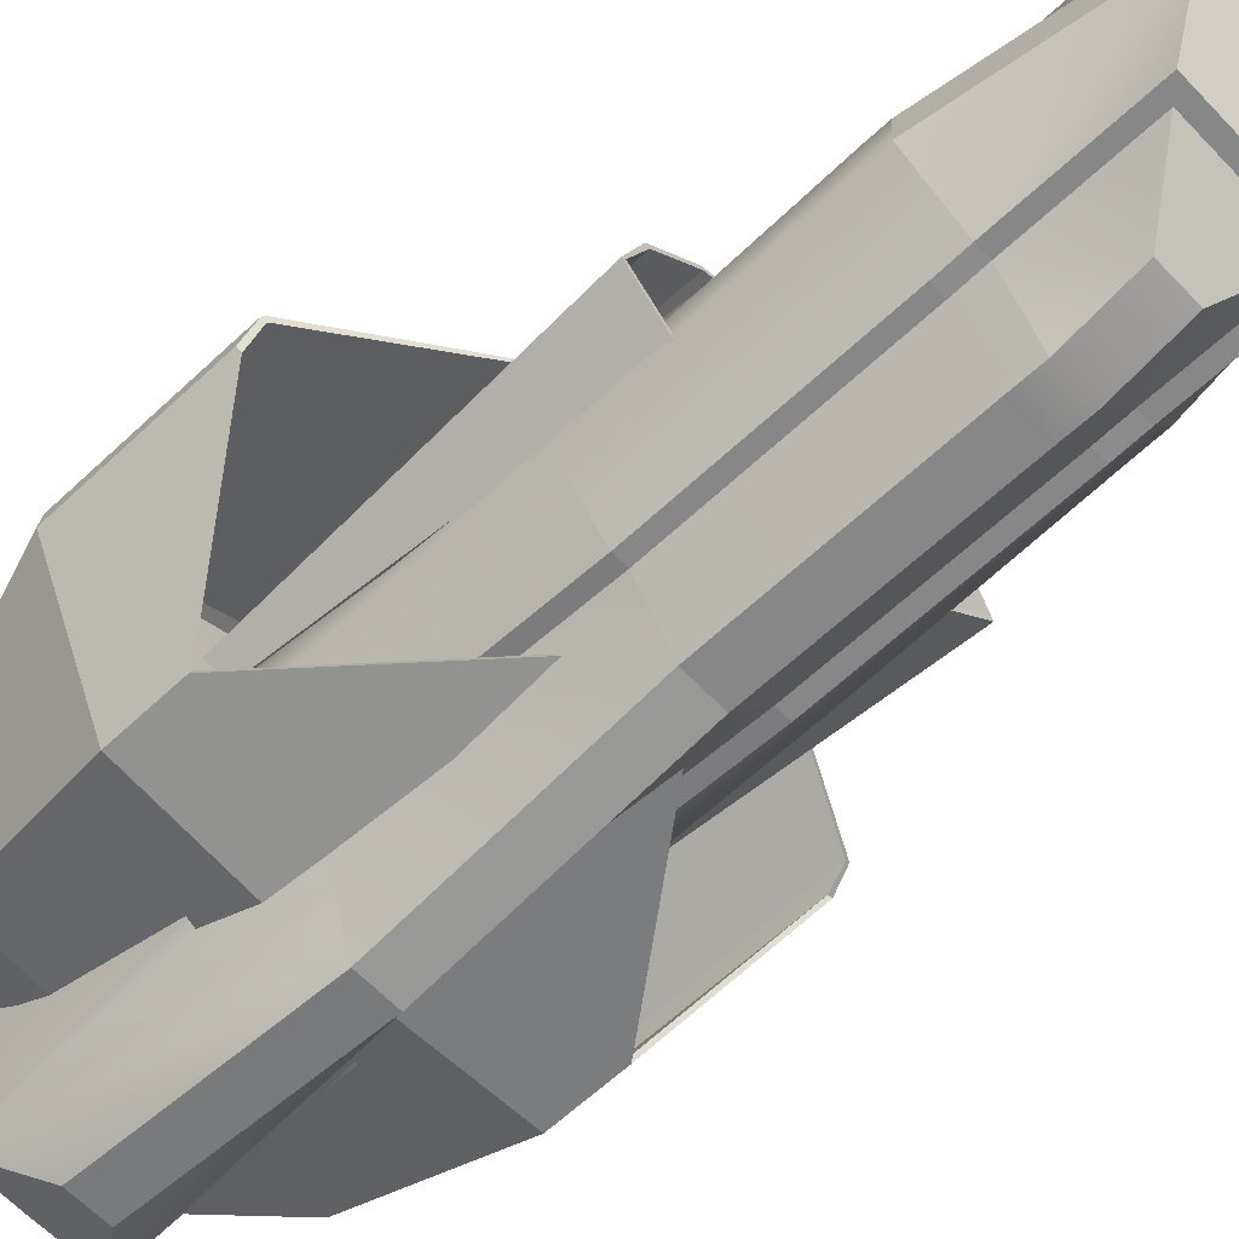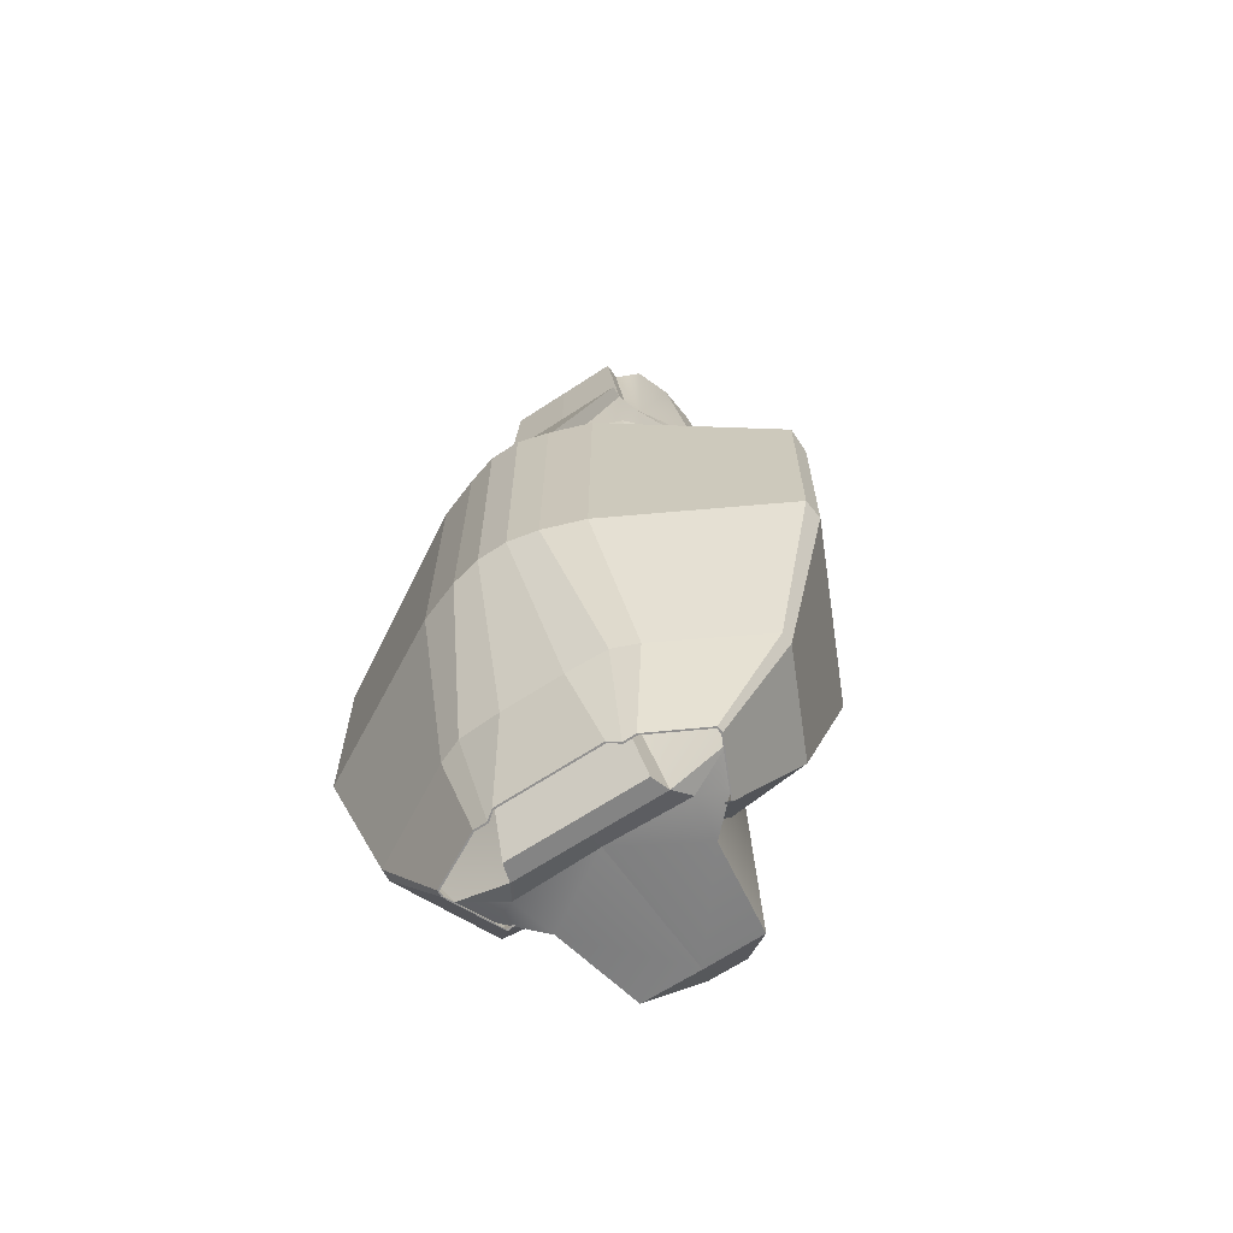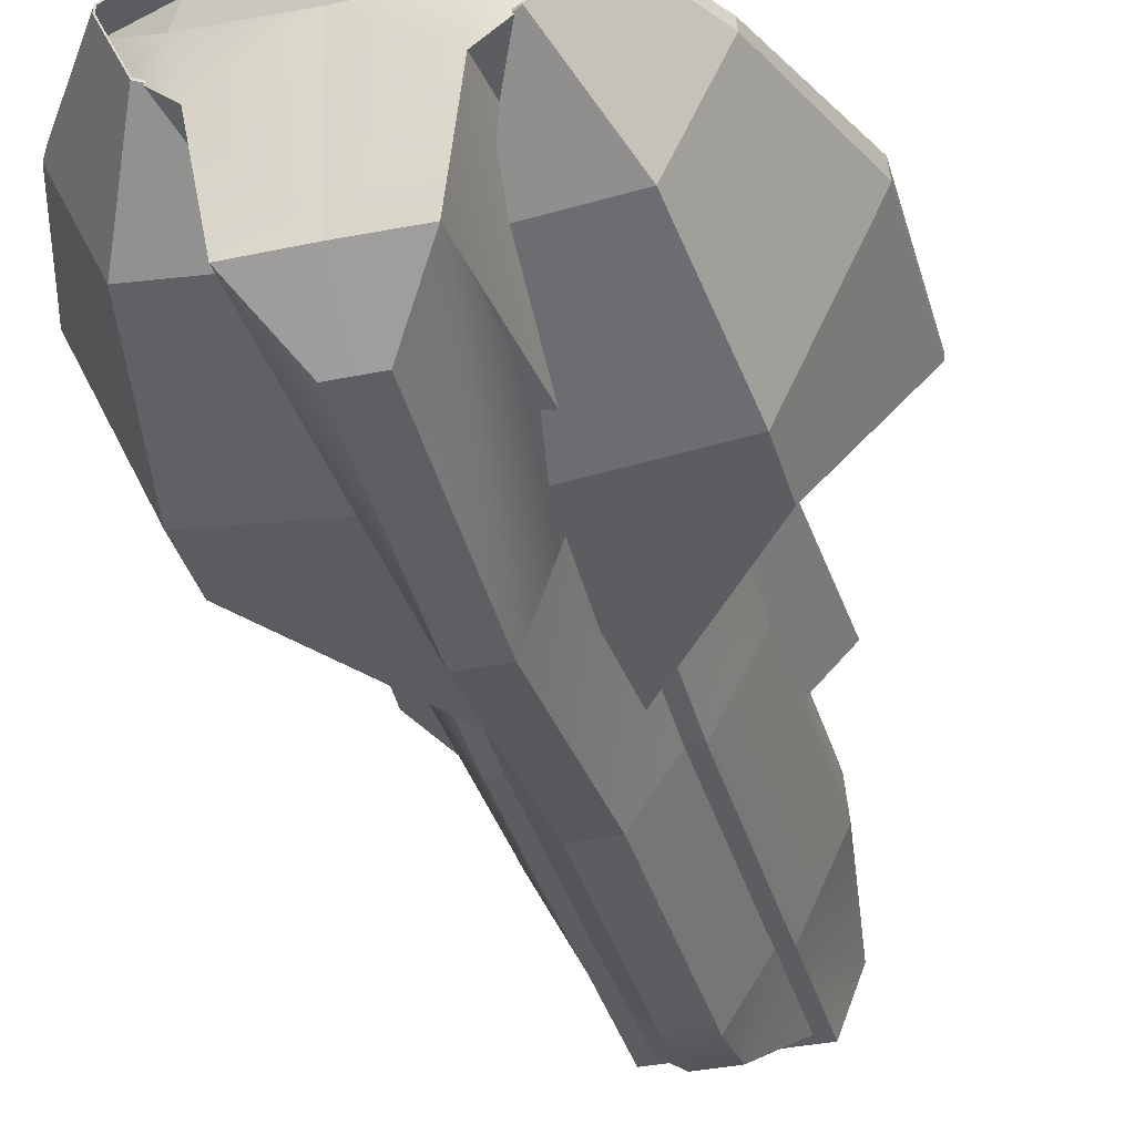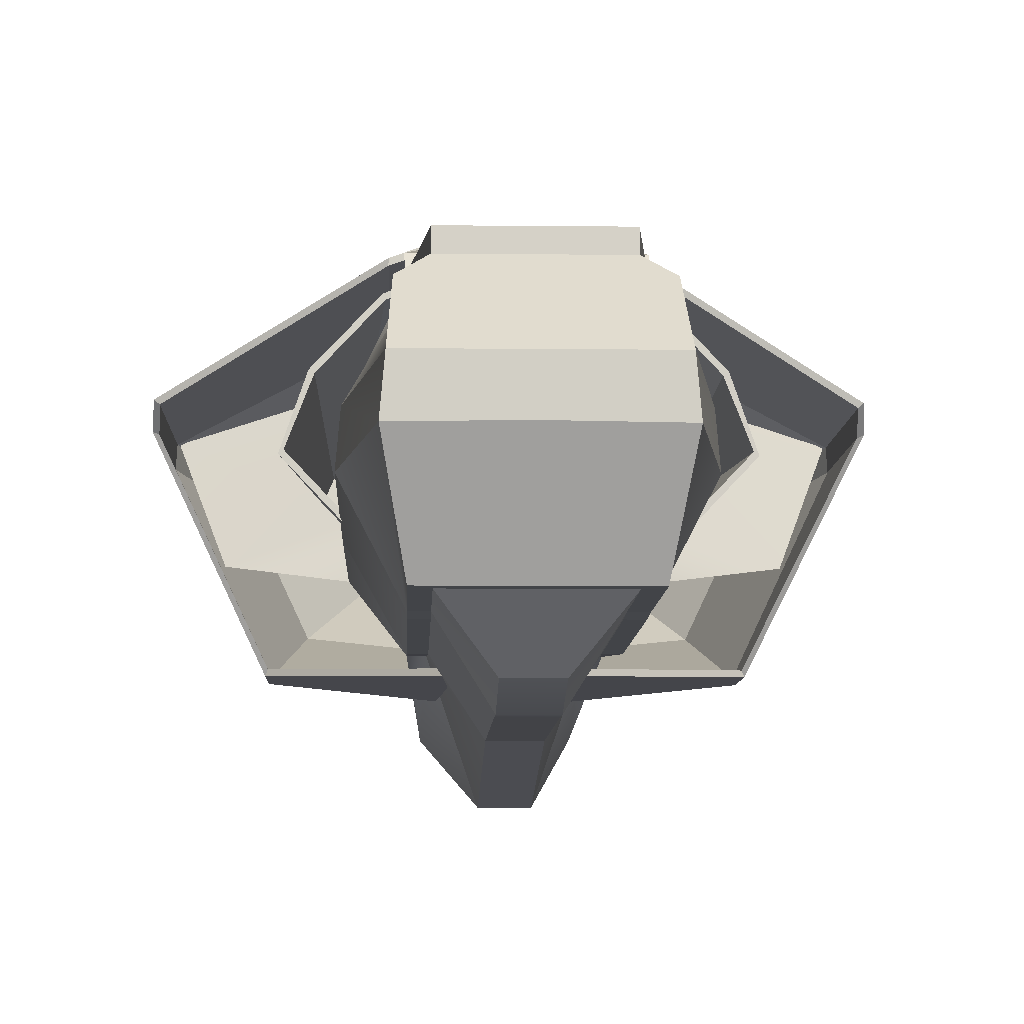
<metadata>
{"format":"obj","ext":"obj","renderer":"f3d","projection":"perspective","resolution":1024,"background":"white","views":[{"elev":-62.6,"azim":-46.5,"up":"+Y"},{"elev":-66.1,"azim":-146.5,"up":"+Z"},{"elev":-36.0,"azim":-164.9,"up":"+Y"},{"elev":-7.7,"azim":-1.8,"up":"+Y"}]}
</metadata>
<code>
o Plane001
v -0.000912 -0.2104 -0.2029
v -0.000912 -0.08879 0.611
v -0.000912 0.08706 0.6979
v -0.000912 0.4997 -0.261
v -0.000912 0.4997 -0.8
v -0.000912 0.1657 -1.332
v -0.000912 -0.08879 0.5817
v -0.000912 -0.2289 -1.182
v -0.000912 0.2014 -1.352
v -0.000912 0.2405 -1.356
v 0.04051 -0.2122 0.2636
v -0.000912 -0.2122 0.2636
v -0.000912 -0.2137 0.3287
v 0.04051 -0.2137 0.3287
v 0.1541 0.3692 0.2609
v -0.000912 0.3692 0.2609
v 0.08076 0.4997 -0.261
v 0.08185 0.4997 -0.8
v 0.1426 0.2405 -1.356
v 0.2303 0.1673 0.2635
v 0.2377 0.08403 0.2645
v 0.2377 0.08442 0.3086
v 0.2303 0.1673 0.3081
v 0.1483 -0.09117 0.2654
v 0.1483 -0.08879 0.3306
v 0.1731 0.1673 0.6979
v 0.166 0.2763 0.5764
v 0.1671 0.2763 0.297
v 0.1671 0.2965 0.2628
v 0.1671 0.3966 -0.2516
v 0.2303 0.1453 -0.226
v 0.1483 -0.04972 -0.6997
v 0.1483 -0.09117 -0.201
v 0.2377 0.06691 -0.2146
v 0.2377 0.06682 -0.722
v 0.1595 0.06655 -1.325
v 0.1671 0.3966 -0.7847
v 0.2303 0.166 -0.7389
v 0.4288 0.09379 -0.76
v 0.5046 0.2911 -0.8057
v 0.2671 0.2029 -1.311
v 0.231 0.1346 -1.314
v 0.1549 0.2014 -1.352
v 0.1512 0.339 0.2773
v 0.1221 0.3431 0.5384
v -0.000912 0.3431 0.5384
v -0.000912 0.3431 0.2921
v 0.1483 -0.08879 0.611
v 0.1805 0.08481 0.6979
v 0.1483 0.3089 0.2937
v 0.119 -0.08879 0.3306
v 0.119 -0.08879 0.5817
v 0.119 -0.09117 0.2654
v 0.119 -0.09117 -0.201
v 0.119 -0.04972 -0.6997
v 0.1256 -0.1398 -1.296
v -0.000912 -0.1398 -1.298
v 0.04051 -0.1818 0.4747
v 0.04051 -0.2104 -0.2029
v 0.04051 -0.2789 -0.7015
v 0.04051 -0.2289 -1.182
v -0.000912 0.1673 0.6979
v -0.000912 0.2763 0.5764
v 0.1221 0.3089 0.5401
v 0.08076 0.4655 -0.2593
v 0.08185 0.4655 -0.7983
v 0.1775 0.1642 -1.338
v -0.000912 0.3089 0.5401
v -0.000912 -0.2789 -0.7015
v -0.000912 -0.1818 0.4747
v 0.000912 -0.2104 -0.2029
v 0.000912 -0.08879 0.611
v 0.000912 0.08706 0.6979
v 0.000912 0.4997 -0.261
v 0.000912 0.4997 -0.8
v 0.000912 0.1657 -1.332
v 0.000912 -0.08879 0.5817
v 0.000912 -0.2289 -1.182
v 0.000912 0.2014 -1.352
v 0.000912 0.2405 -1.356
v -0.04051 -0.2122 0.2636
v 0.000912 -0.2122 0.2636
v 0.000912 -0.2137 0.3287
v -0.04051 -0.2137 0.3287
v -0.1541 0.3692 0.2609
v 0.000912 0.3692 0.2609
v -0.08076 0.4997 -0.261
v -0.08185 0.4997 -0.8
v -0.1426 0.2405 -1.356
v -0.2303 0.1673 0.2635
v -0.2377 0.08403 0.2645
v -0.2377 0.08442 0.3086
v -0.2303 0.1673 0.3081
v -0.1483 -0.09117 0.2654
v -0.1483 -0.08879 0.3306
v -0.1731 0.1673 0.6979
v -0.166 0.2763 0.5764
v -0.1671 0.2763 0.297
v -0.1671 0.2965 0.2628
v -0.1671 0.3966 -0.2516
v -0.2303 0.1453 -0.226
v -0.1483 -0.04972 -0.6997
v -0.1483 -0.09117 -0.201
v -0.2377 0.06691 -0.2146
v -0.2377 0.06682 -0.722
v -0.1595 0.06655 -1.325
v -0.1671 0.3966 -0.7847
v -0.2303 0.166 -0.7389
v -0.4288 0.09379 -0.76
v -0.5046 0.2911 -0.8057
v -0.2671 0.2029 -1.311
v -0.231 0.1346 -1.314
v -0.1549 0.2014 -1.352
v -0.1512 0.339 0.2773
v -0.1221 0.3431 0.5384
v 0.000912 0.3431 0.5384
v 0.000912 0.3431 0.2921
v -0.1483 -0.08879 0.611
v -0.1805 0.08481 0.6979
v -0.1483 0.3089 0.2937
v -0.119 -0.08879 0.3306
v -0.119 -0.08879 0.5817
v -0.119 -0.09117 0.2654
v -0.119 -0.09117 -0.201
v -0.119 -0.04972 -0.6997
v -0.1256 -0.1398 -1.296
v 0.000912 -0.1398 -1.298
v -0.04051 -0.1818 0.4747
v -0.04051 -0.2104 -0.2029
v -0.04051 -0.2789 -0.7015
v -0.04051 -0.2289 -1.182
v 0.000912 0.1673 0.6979
v 0.000912 0.2763 0.5764
v -0.1221 0.3089 0.5401
v -0.08076 0.4655 -0.2593
v -0.08185 0.4655 -0.7983
v -0.1775 0.1642 -1.338
v 0.000912 0.3089 0.5401
v 0.000912 -0.2789 -0.7015
v 0.000912 -0.1818 0.4747
f 14 13 12 11
f 17 4 16 15
f 18 5 4 17
f 18 19 10 5
f 23 22 21 20
f 21 22 25 24
f 28 27 26
f 31 30 29
f 32 35 34
f 36 35 32
f 38 37 30 31
f 41 40 39
f 6 9 43 67
f 20 21 34 31
f 21 24 33 34
f 35 38 31 34
f 47 46 45 44
f 49 48 25
f 50 28 29
f 48 52 51 25
f 25 51 53 24
f 24 53 54 33
f 33 54 55 32
f 58 14 51
f 51 14 11 53
f 53 11 59 54
f 59 60 55
f 60 61 56
f 61 8 57 56
f 27 63 62 26
f 28 50 64
f 30 65 44
f 37 66 65 30
f 28 23 20
f 50 44 45 64
f 45 46 68 64
f 43 19 18 66
f 66 18 17 65
f 65 17 15 44
f 38 39 40 37
f 37 40 41
f 41 67 43
f 3 2 48 49
f 63 27 64 68
f 16 47 44 15
f 1 59 11 12
f 69 60 59 1
f 8 61 60 69
f 13 14 58 70
f 23 26 49 22
f 2 7 52 48
f 7 70 58 52
f 10 19 43 9
f 3 49 26 62
f 56 57 36
f 57 6 36
f 36 6 67
f 43 37 41
f 29 28 20
f 66 37 43
f 29 30 44
f 27 28 64
f 55 60 56
f 54 59 55
f 52 58 51
f 32 55 56
f 44 50 29
f 22 49 25
f 42 41 39
f 56 36 32
f 33 32 34
f 20 31 29
f 23 28 26
f 35 36 42 39
f 38 35 39
f 36 67 42
f 41 42 67
f 84 81 82 83
f 87 85 86 74
f 88 87 74 75
f 88 75 80 89
f 93 90 91 92
f 91 94 95 92
f 98 96 97
f 101 99 100
f 102 104 105
f 106 102 105
f 108 101 100 107
f 111 109 110
f 76 137 113 79
f 90 101 104 91
f 91 104 103 94
f 105 104 101 108
f 117 114 115 116
f 119 95 118
f 120 99 98
f 118 95 121 122
f 95 94 123 121
f 94 103 124 123
f 103 102 125 124
f 128 121 84
f 121 123 81 84
f 123 124 129 81
f 129 125 130
f 130 126 131
f 131 126 127 78
f 97 96 132 133
f 98 134 120
f 100 114 135
f 107 100 135 136
f 98 90 93
f 120 134 115 114
f 115 134 138 116
f 113 136 88 89
f 136 135 87 88
f 135 114 85 87
f 108 107 110 109
f 107 111 110
f 111 113 137
f 73 119 118 72
f 133 138 134 97
f 86 85 114 117
f 71 82 81 129
f 139 71 129 130
f 78 139 130 131
f 83 140 128 84
f 93 92 119 96
f 72 118 122 77
f 77 122 128 140
f 80 79 113 89
f 73 132 96 119
f 126 106 127
f 127 106 76
f 106 137 76
f 113 111 107
f 99 90 98
f 136 113 107
f 99 114 100
f 97 134 98
f 125 126 130
f 124 125 129
f 122 121 128
f 102 126 125
f 114 99 120
f 92 95 119
f 112 109 111
f 126 102 106
f 103 104 102
f 90 99 101
f 93 96 98
f 105 109 112 106
f 108 109 105
f 106 112 137
f 111 137 112
o Box001
v -0.002568 0.513 -0.7969
v -0.002568 0.5241 -0.2703
v -0.002568 0.3722 -1.126
v -0.002568 0.3199 -1.326
v 0.1766 0.4655 -0.2703
v 0.1766 0.4655 -0.7969
v 0.09259 0.4956 -0.7969
v 0.09259 0.4956 -0.2703
v 0.1766 0.4766 -0.2703
v 0.09259 0.5067 -0.2703
v 0.09259 0.5111 -0.7969
v 0.1766 0.481 -0.7969
v 0.1304 0.3003 -1.326
v 0.1585 0.3003 -1.326
v 0.1585 0.304 -1.326
v 0.1304 0.304 -1.326
v 0.05285 -0.1051 -0.7969
v 0.05285 -0.1051 -0.2703
v 0.05679 -0.1155 -0.2703
v 0.05679 -0.1155 -0.7969
v 0.5077 0.2897 -0.4183
v 0.5077 0.2897 -0.7969
v 0.5161 0.297 -0.4183
v 0.5161 0.297 -0.7969
v 0.2693 0.2415 -1.326
v 0.2721 0.2439 -1.326
v 0.5101 0.2508 -0.4536
v 0.5101 0.2508 -0.7969
v 0.5202 0.2553 -0.4536
v 0.5202 0.2553 -0.7969
v 0.2701 0.2284 -1.326
v 0.2735 0.23 -1.326
v 0.3576 -0.07398 -0.6527
v 0.3576 -0.07398 -0.7969
v 0.3615 -0.08435 -0.6527
v 0.3615 -0.08435 -0.7969
v 0.2191 0.1198 -1.326
v 0.2204 0.1163 -1.326
v 0.1171 0.1094 -1.274
v 0.1184 0.1059 -1.274
v 0.03073 0.513 -0.7969
v 0.03073 0.513 -0.2703
v 0.1097 0.3199 -1.326
v 0.1097 0.3162 -1.326
v 0.03073 0.5241 -0.2703
v 0.03073 0.5241 -0.7969
v -0.002568 0.513 -0.2703
v -0.002568 0.3162 -1.326
v -0.002568 0.5241 -0.7969
v 0.2028 0.3435 -1.126
v 0.1521 0.3435 -1.126
v 0.4025 0.2375 -1.126
v 0.404 0.214 -1.126
v 0.312 0.01812 -1.126
v 0.1282 -0.00065 -1.126
v 0.1305 -0.006907 -1.126
v 0.3144 0.01186 -1.126
v 0.4101 0.2167 -1.126
v 0.4076 0.2419 -1.126
v 0.2028 0.3546 -1.126
v 0.1521 0.3753 -1.126
v 0.06544 0.3789 -1.126
v -0.002568 0.3789 -1.126
v 0.1148 0.3722 -1.126
v 0.002568 0.513 -0.7969
v 0.002568 0.5241 -0.2703
v 0.002568 0.3722 -1.126
v 0.002568 0.3199 -1.326
v -0.1766 0.4655 -0.2703
v -0.1766 0.4655 -0.7969
v -0.09259 0.4956 -0.7969
v -0.09259 0.4956 -0.2703
v -0.1766 0.4766 -0.2703
v -0.09259 0.5067 -0.2703
v -0.09259 0.5111 -0.7969
v -0.1766 0.481 -0.7969
v -0.1304 0.3003 -1.326
v -0.1585 0.3003 -1.326
v -0.1585 0.304 -1.326
v -0.1304 0.304 -1.326
v -0.05285 -0.1051 -0.7969
v -0.05285 -0.1051 -0.2703
v -0.05679 -0.1155 -0.2703
v -0.05679 -0.1155 -0.7969
v -0.5077 0.2897 -0.4183
v -0.5077 0.2897 -0.7969
v -0.5161 0.297 -0.4183
v -0.5161 0.297 -0.7969
v -0.2693 0.2415 -1.326
v -0.2721 0.2439 -1.326
v -0.5101 0.2508 -0.4536
v -0.5101 0.2508 -0.7969
v -0.5202 0.2553 -0.4536
v -0.5202 0.2553 -0.7969
v -0.2701 0.2284 -1.326
v -0.2735 0.23 -1.326
v -0.3576 -0.07398 -0.6527
v -0.3576 -0.07398 -0.7969
v -0.3615 -0.08435 -0.6527
v -0.3615 -0.08435 -0.7969
v -0.2191 0.1198 -1.326
v -0.2204 0.1163 -1.326
v -0.1171 0.1094 -1.274
v -0.1184 0.1059 -1.274
v -0.03073 0.513 -0.7969
v -0.03073 0.513 -0.2703
v -0.1097 0.3199 -1.326
v -0.1097 0.3162 -1.326
v -0.03073 0.5241 -0.2703
v -0.03073 0.5241 -0.7969
v 0.002568 0.513 -0.2703
v 0.002568 0.3162 -1.326
v 0.002568 0.5241 -0.7969
v -0.2028 0.3435 -1.126
v -0.1521 0.3435 -1.126
v -0.4025 0.2375 -1.126
v -0.404 0.214 -1.126
v -0.312 0.01812 -1.126
v -0.1282 -0.00065 -1.126
v -0.1305 -0.006907 -1.126
v -0.3144 0.01186 -1.126
v -0.4101 0.2167 -1.126
v -0.4076 0.2419 -1.126
v -0.2028 0.3546 -1.126
v -0.1521 0.3753 -1.126
v -0.06544 0.3789 -1.126
v 0.002568 0.3789 -1.126
v -0.1148 0.3722 -1.126
f 145 148 147 146
f 149 152 151 150
f 145 149 150 148
f 153 156 155 154
f 157 160 159 158
f 146 162 161 145
f 145 161 163 149
f 149 163 164 152
f 155 166 165 154
f 162 168 167 161
f 161 167 169 163
f 163 169 170 164
f 166 172 171 165
f 168 174 173 167
f 167 173 175 169
f 169 175 176 170
f 172 178 177 171
f 174 157 158 173
f 173 158 159 175
f 175 159 160 176
f 178 180 179 177
f 148 182 181 147
f 153 184 183 156
f 151 186 185 150
f 150 185 182 148
f 187 141 181 182
f 188 144 183 184
f 189 142 185 186
f 142 187 182 185
f 147 191 190 146
f 146 190 192 162
f 162 192 193 168
f 168 193 194 174
f 174 194 195 157
f 157 195 196 160
f 160 196 197 176
f 176 197 198 170
f 170 198 199 164
f 164 199 200 152
f 152 200 201 151
f 151 201 202 186
f 186 202 203 189
f 181 204 191 147
f 191 153 154 190
f 190 154 165 192
f 192 165 171 193
f 193 171 177 194
f 194 177 179 195
f 195 179 180 196
f 196 180 178 197
f 197 178 172 198
f 198 172 166 199
f 199 166 155 200
f 200 155 156 201
f 201 156 183 202
f 202 183 144 203
f 204 184 153 191
f 143 204 181 141
f 143 188 184 204
f 209 210 211 212
f 213 214 215 216
f 209 212 214 213
f 217 218 219 220
f 221 222 223 224
f 210 209 225 226
f 209 213 227 225
f 213 216 228 227
f 219 218 229 230
f 226 225 231 232
f 225 227 233 231
f 227 228 234 233
f 230 229 235 236
f 232 231 237 238
f 231 233 239 237
f 233 234 240 239
f 236 235 241 242
f 238 237 222 221
f 237 239 223 222
f 239 240 224 223
f 242 241 243 244
f 212 211 245 246
f 217 220 247 248
f 215 214 249 250
f 214 212 246 249
f 251 246 245 205
f 252 248 247 208
f 253 250 249 206
f 206 249 246 251
f 211 210 254 255
f 210 226 256 254
f 226 232 257 256
f 232 238 258 257
f 238 221 259 258
f 221 224 260 259
f 224 240 261 260
f 240 234 262 261
f 234 228 263 262
f 228 216 264 263
f 216 215 265 264
f 215 250 266 265
f 250 253 267 266
f 245 211 255 268
f 255 254 218 217
f 254 256 229 218
f 256 257 235 229
f 257 258 241 235
f 258 259 243 241
f 259 260 244 243
f 260 261 242 244
f 261 262 236 242
f 262 263 230 236
f 263 264 219 230
f 264 265 220 219
f 265 266 247 220
f 266 267 208 247
f 268 255 217 248
f 207 205 245 268
f 207 268 248 252
o Box002.001
v 0.2169 0.06238 -0.02322
v 0.2243 0.05668 -0.0232
v 0.2445 0.1639 -0.8039
v 0.3129 0.1635 -0.02214
v 0.3203 0.1578 -0.02212
v 0.2727 0.2665 -0.02199
v 0.2752 0.1963 -0.8035
v 0.262 0.2289 -0.8035
v 0.2775 0.1944 -0.8035
v 0.2645 0.2305 -0.8035
v 0.2468 0.1621 -0.8038
v 0.2331 0.2633 -0.8035
v 0.2807 0.2714 -0.02195
v 0.1826 0.375 -0.02216
v 0.122 0.3988 -0.02237
v 0.1791 0.3663 -0.02217
v 0.232 0.2606 -0.8035
v 0.1186 0.3901 -0.02238
v 0.2127 0.2682 -0.8036
v 0.2138 0.271 -0.8036
v -0.2169 0.06238 -0.02322
v -0.2243 0.05668 -0.0232
v -0.2445 0.1639 -0.8039
v -0.3129 0.1635 -0.02214
v -0.3203 0.1578 -0.02212
v -0.2727 0.2665 -0.02199
v -0.2752 0.1963 -0.8035
v -0.262 0.2289 -0.8035
v -0.2775 0.1944 -0.8035
v -0.2645 0.2305 -0.8035
v -0.2468 0.1621 -0.8038
v -0.2331 0.2633 -0.8035
v -0.2807 0.2714 -0.02195
v -0.1826 0.375 -0.02216
v -0.122 0.3988 -0.02237
v -0.1791 0.3663 -0.02217
v -0.232 0.2606 -0.8035
v -0.1186 0.3901 -0.02238
v -0.2127 0.2682 -0.8036
v -0.2138 0.271 -0.8036
f 272 269 270 273
f 269 271 279 270
f 275 271 269 272
f 274 272 273 281
f 276 275 272 274
f 278 277 275 276
f 277 279 271 275
f 281 273 277 278
f 273 270 279 277
f 280 278 276 285
f 282 281 278 280
f 284 274 281 282
f 280 288 283 282
f 282 283 286 284
f 285 276 274 284
f 284 286 287 285
f 286 283 288 287
f 285 287 288 280
f 292 293 290 289
f 289 290 299 291
f 295 292 289 291
f 294 301 293 292
f 296 294 292 295
f 298 296 295 297
f 297 295 291 299
f 301 298 297 293
f 293 297 299 290
f 300 305 296 298
f 302 300 298 301
f 304 302 301 294
f 300 302 303 308
f 302 304 306 303
f 305 304 294 296
f 304 305 307 306
f 306 307 308 303
f 305 300 308 307

</code>
